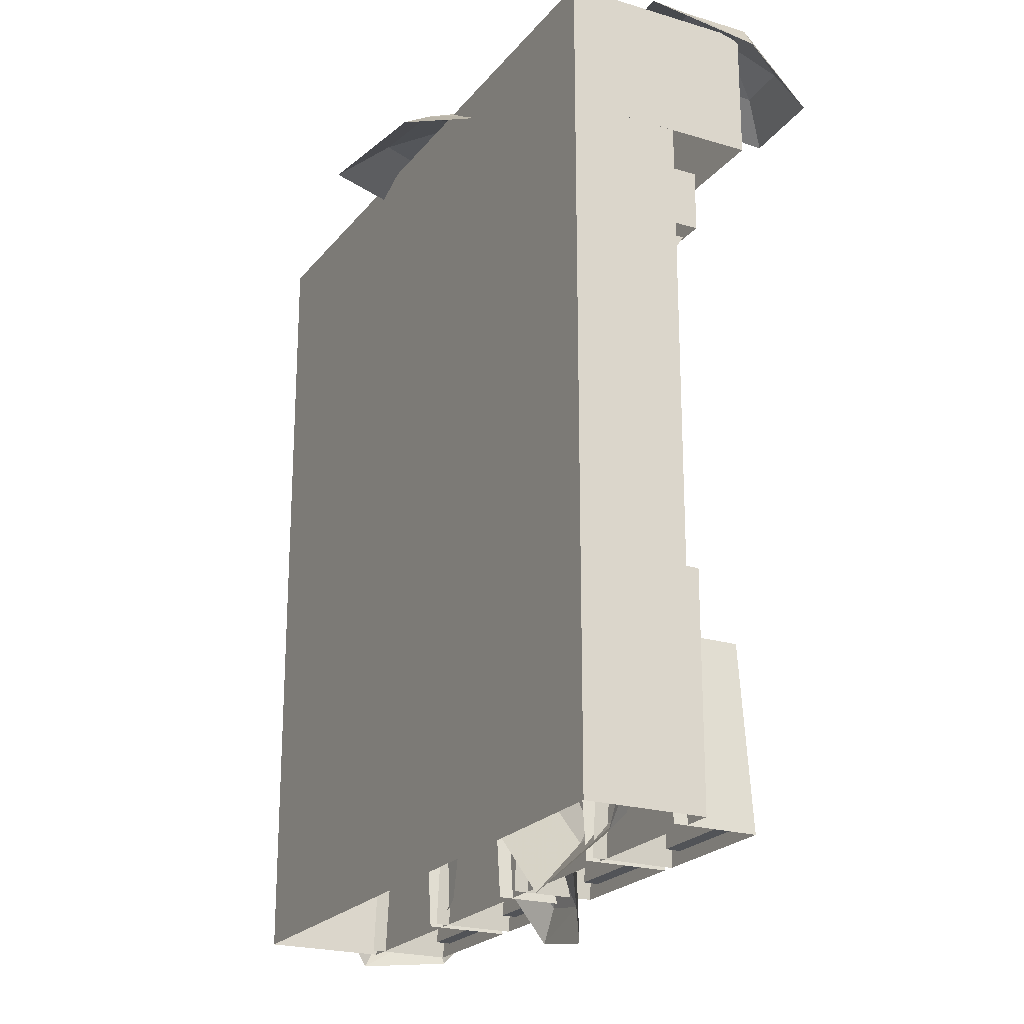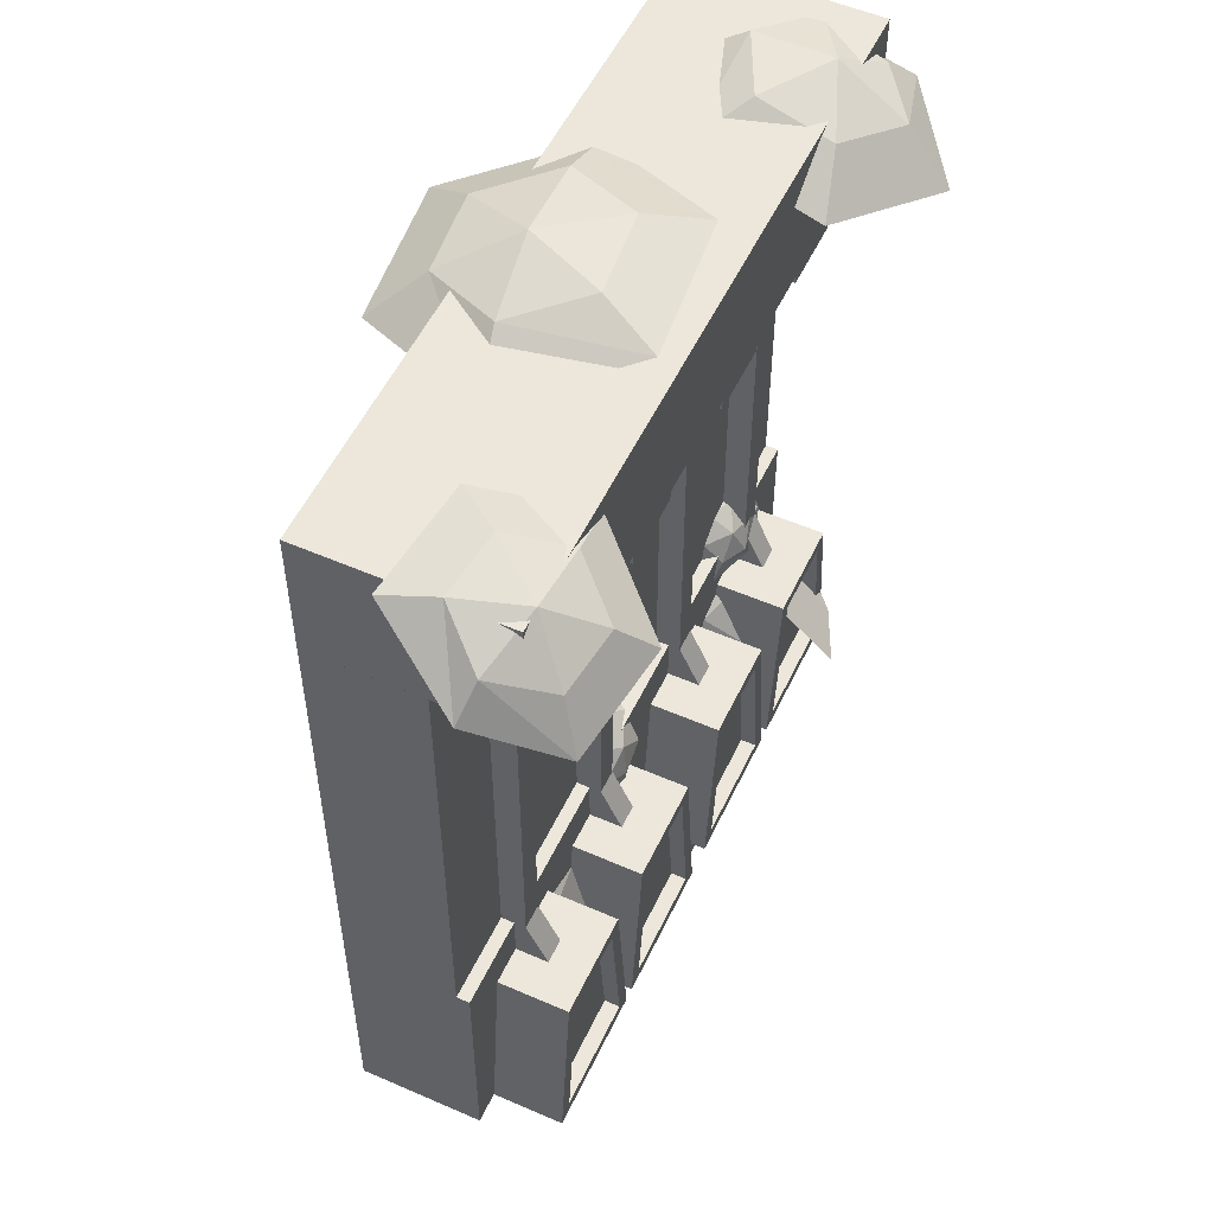
<metadata>
{"format":"obj","ext":"obj","renderer":"f3d","projection":"perspective","resolution":1024,"background":"white","views":[{"elev":-22.1,"azim":-117.8,"up":"+Z"},{"elev":53.6,"azim":-65.0,"up":"+Z"}]}
</metadata>
<code>
g huodong_fuben_330_langan_01a_02
v 80.11 -1.693 90.72
v 89 2.997 96.34
v 79 7.482 97.59
v 71.06 5.407 90.21
v 73.13 -1.153 81.58
v 83.13 -5.638 80.33
v 91.07 -3.563 87.71
v 78.86 15.87 101.3
v 96.03 8.169 99.15
v 65.24 12.31 88.63
v 68.78 1.047 73.81
v 86.97 -5.244 74.31
v 99.58 -3.09 84.34
v -115.1 -24.4 300
v -104.4 -40.69 286.7
v -91.68 -25.08 297.1
v -101.1 -5.867 304.4
v -123.3 -2.264 301.5
v -136 -17.88 291.1
v -126.6 -37.09 283.7
v -74.01 -23.54 290.8
v -95.83 -50.34 273
v -90.22 9.433 303.5
v -128.3 15.62 298.4
v -144.9 -15.02 279.8
v -133.9 -44.16 267.9
v 101.9 -1.101 85.96
v 96.9 -4.387 79.01
v 105 -1.516 77.39
v 109 3.839 83.07
v 104.8 6.322 90.38
v 96.73 3.45 92.01
v 92.76 -1.904 86.32
v 106.6 -0.379 70.38
v 92.67 -5.307 73.16
v 113.4 8.811 80.14
v 106.3 13.07 92.68
v 92.37 6.836 93.33
v 85.56 -1.046 85.71
v 70.99 -11.75 41.72
v 62.16 0.6546 59.79
v 50.7 0.284 40.26
v 61.2 -5.665 21.08
v 83.15 -11.24 21.45
v 94.6 -10.87 40.99
v 84.11 -4.924 60.16
v 37.32 13.38 38.45
v 56.98 14.02 71.98
v 55.33 3.174 5.545
v 93 -6.4 6.173
v 107.4 -3.858 42.9
v 94.65 4.446 72.61
f 1 2 3
f 1 3 4
f 1 4 5
f 1 5 6
f 1 6 7
f 1 7 2
f 8 3 2
f 2 9 8
f 10 4 3
f 3 8 10
f 11 5 4
f 4 10 11
f 12 6 5
f 5 11 12
f 13 7 6
f 6 12 13
f 9 2 7
f 7 13 9
f 14 15 16
f 14 16 17
f 14 17 18
f 14 18 19
f 14 19 20
f 14 20 15
f 21 16 15
f 15 22 21
f 23 17 16
f 16 21 23
f 24 18 17
f 17 23 24
f 25 19 18
f 18 24 25
f 26 20 19
f 19 25 26
f 22 15 20
f 20 26 22
f 27 28 29
f 27 29 30
f 27 30 31
f 27 31 32
f 27 32 33
f 27 33 28
f 34 29 28
f 28 35 34
f 36 30 29
f 29 34 36
f 37 31 30
f 30 36 37
f 38 32 31
f 31 37 38
f 39 33 32
f 32 38 39
f 35 28 33
f 33 39 35
f 40 41 42
f 40 42 43
f 40 43 44
f 40 44 45
f 40 45 46
f 40 46 41
f 47 42 41
f 41 48 47
f 49 43 42
f 42 47 49
f 50 44 43
f 43 49 50
f 51 45 44
f 44 50 51
f 52 46 45
f 45 51 52
f 48 41 46
f 46 52 48
g huodong_fuben_330_langan_01a_02
v 125.5 -14.27 30.49
v 106.2 -16.78 43.37
v 109.4 -30.55 25.89
v 123.5 -22.51 12.42
v 135.7 -5.819 11.24
v 132.4 7.756 28.63
v 117.7 2.478 44.79
v 93.04 -39.07 19.22
v 87.51 -15.43 49.22
v 119.7 -26.42 -1.858
v 135.1 1.913 -2.861
v 128.5 22.52 25.86
v 107.3 17.62 51.66
v 98.74 -18.38 303.8
v 73.29 -28.71 295.9
v 95.91 -43.16 289.8
v 116.9 -28.29 290.8
v 122.6 -4.286 296.8
v 100.1 9.914 302.8
v 75.32 -2.042 302.4
v 93.05 -58.93 272
v 54.22 -34.12 282.3
v 129.2 -33.87 277.8
v 134.1 4.876 283.7
v 96.49 25.78 292.9
v 57.71 11.64 293.5
v -13.36 -2.486 82.69
v -23.95 5.068 88.56
v -26.27 -1.474 76.7
v -15.22 -4.362 70.78
v -2.821 -3.275 73.1
v -0.5992 3.218 84.87
v -11.06 7.439 92.68
v -35.55 2.821 70.45
v -31.56 14.05 90.79
v -16.39 -3.806 61.54
v 2.398 0.4779 65.66
v 4.796 11.02 84.79
v -9.446 18.12 97.87
v -52.84 -7.042 34.3
v -27.47 4.889 28.68
v -35.37 2.297 54.92
v -60.85 -1.102 56.61
v -80.49 -3.693 40.75
v -72.51 -1.103 14.78
v -46.09 3.19 8.476
v -24.06 17.05 70.11
v -10.51 21.5 25.08
v -67.25 7.152 72.12
v -96.02 7.626 45.08
v -80.9 12.1 3.984
v -42.46 18.58 -9.589
f 53 54 55
f 53 55 56
f 53 56 57
f 53 57 58
f 53 58 59
f 53 59 54
f 60 55 54
f 54 61 60
f 62 56 55
f 55 60 62
f 63 57 56
f 56 62 63
f 64 58 57
f 57 63 64
f 65 59 58
f 58 64 65
f 61 54 59
f 59 65 61
f 66 67 68
f 66 68 69
f 66 69 70
f 66 70 71
f 66 71 72
f 66 72 67
f 73 68 67
f 67 74 73
f 75 69 68
f 68 73 75
f 76 70 69
f 69 75 76
f 77 71 70
f 70 76 77
f 78 72 71
f 71 77 78
f 74 67 72
f 72 78 74
f 79 80 81
f 79 81 82
f 79 82 83
f 79 83 84
f 79 84 85
f 79 85 80
f 86 81 80
f 80 87 86
f 88 82 81
f 81 86 88
f 89 83 82
f 82 88 89
f 90 84 83
f 83 89 90
f 91 85 84
f 84 90 91
f 87 80 85
f 85 91 87
f 92 93 94
f 92 94 95
f 92 95 96
f 92 96 97
f 92 97 98
f 92 98 93
f 99 94 93
f 93 100 99
f 101 95 94
f 94 99 101
f 102 96 95
f 95 101 102
f 103 97 96
f 96 102 103
f 104 98 97
f 97 103 104
f 100 93 98
f 98 104 100
g huodong_fuben_330_qiang_02
v -122.6 5.297 84.6
v -122.6 5.297 167.5
v -122.6 45.22 167.5
v -122.6 45.22 84.6
v -122.6 45.22 298.2
v -122.6 -24.02 298.2
v 2.191 -24.02 298.2
v 2.191 45.22 298.2
v -122.6 0.6008 84.6
v -122.6 0.6008 0.5796
v 2.191 0.6008 0.5804
v 2.191 0.6008 84.6
v -122.6 5.297 250.4
v -122.6 5.297 167.5
v 2.191 5.297 167.5
v 2.191 5.297 250.4
v -122.6 -24.02 298.2
v -122.6 -24.02 250.5
v 2.191 -24.02 250.4
v 2.191 -24.02 298.2
v -122.6 45.22 0.5796
v -122.6 45.22 84.6
v 2.191 45.22 84.6
v 2.191 45.22 0.5804
v -122.6 45.22 84.6
v -122.6 45.22 167.5
v 2.191 45.22 167.5
v 2.191 45.22 84.6
v -122.6 5.297 84.6
v -122.6 0.6008 84.6
v 2.191 0.6008 84.6
v 2.191 5.297 84.6
v -122.6 5.297 250.4
v -122.6 45.22 250.5
v -122.6 5.297 84.6
v 2.191 5.297 84.6
v -122.6 45.22 250.5
v 2.191 45.22 250.4
v 2.191 45.22 167.5
v -122.6 45.22 167.5
v -81.81 -11.37 67.56
v -81.81 -3.559 84.56
v -90.77 -3.559 84.56
v -90.77 -11.37 67.56
v -90.77 -3.559 201.1
v -81.81 -3.559 201.1
v -81.81 -9.728 215.7
v -90.77 -9.728 215.7
v -81.81 -17.87 228.7
v -90.77 -17.87 228.7
v -81.81 6.804 84.56
v -81.81 -3.559 84.56
v -81.81 -11.37 67.56
v -81.81 6.804 67.56
v -81.81 6.804 201.1
v -81.81 6.804 215.7
v -81.81 -9.728 215.7
v -81.81 -3.559 201.1
v -81.81 6.804 228.7
v -81.81 -17.87 228.7
v -90.77 6.804 228.7
v -90.77 6.804 215.7
v -90.77 -9.728 215.7
v -90.77 -17.87 228.7
v -90.77 6.804 201.1
v -90.77 -3.559 201.1
v -90.77 6.804 84.56
v -90.77 -3.559 84.56
v -90.77 -3.559 201.1
v -90.77 6.804 201.1
v -99.67 -18.08 228.1
v -73.41 -18.08 228.1
v -73.41 -18.08 250.8
v -99.67 -18.08 250.8
v -73.41 8.749 228.1
v -73.41 8.749 250.8
v -73.41 -18.08 250.8
v -73.41 -18.08 228.1
v -99.67 8.749 250.8
v -99.67 8.749 228.1
v -99.67 -18.08 228.1
v -99.67 -18.08 250.8
v -81.81 -3.559 201.1
v -90.77 -3.559 201.1
v -81.81 6.804 201.1
v -81.81 -3.559 201.1
v -90.77 6.804 67.56
v -90.77 -11.37 67.56
v -24.95 -11.37 67.56
v -24.95 -3.559 84.56
v -33.91 -3.559 84.56
v -33.91 -11.37 67.56
v -33.91 -3.559 201.1
v -24.95 -3.559 201.1
v -24.95 -9.728 215.7
v -33.91 -9.728 215.7
v -24.95 -17.87 228.7
v -33.91 -17.87 228.7
v -24.95 6.804 84.56
v -24.95 -3.559 84.56
v -24.95 -11.37 67.56
v -24.95 6.804 67.56
v -24.95 6.804 201.1
v -24.95 6.804 215.7
v -24.95 -9.728 215.7
v -24.95 -3.559 201.1
v -24.95 6.804 228.7
v -24.95 -17.87 228.7
v -33.91 6.804 228.7
v -33.91 6.804 215.7
v -33.91 -9.728 215.7
v -33.91 -17.87 228.7
v -33.91 6.804 201.1
v -33.91 -3.559 201.1
v -33.91 6.804 84.56
v -33.91 -3.559 84.56
v -33.91 -3.559 201.1
v -33.91 6.804 201.1
v -42.8 -18.08 228.1
v -16.54 -18.08 228.1
v -16.54 -18.08 250.8
v -42.8 -18.08 250.8
v -16.54 8.749 228.1
v -16.54 8.749 250.8
v -16.54 -18.08 250.8
v -16.54 -18.08 228.1
v -42.8 8.749 250.8
v -42.8 8.749 228.1
v -42.8 -18.08 228.1
v -42.8 -18.08 250.8
v -24.95 -3.559 201.1
v -33.91 -3.559 201.1
v -24.95 6.804 201.1
v -24.95 -3.559 201.1
v -33.91 6.804 67.56
v -33.91 -11.37 67.56
v 2.191 45.22 250.4
v -122.6 45.22 250.5
v -122.6 45.22 298.2
v 2.191 45.22 298.2
v -122.6 -24.02 298.2
v -122.6 45.22 298.2
v -122.6 45.22 250.5
v -122.6 -24.02 250.5
v -122.6 5.297 84.6
v -122.6 45.22 84.6
v -122.6 45.22 0.5796
v -122.6 0.6008 0.5796
v -122.6 0.6008 84.6
v 127 0.6008 0.5804
v 127 45.22 0.5804
v 127 45.22 84.6
v 127 5.297 84.6
v 127 45.22 84.6
v 127 45.22 167.5
v 127 5.297 167.5
v 127 5.297 84.6
v 127 5.297 250.4
v 127 45.22 250.4
v 127 45.22 298.2
v 127 -24.02 298.2
v 127 0.6008 0.5804
v 127 5.297 84.6
v 127 0.6008 84.6
v 127 5.297 250.4
v 127 -24.02 298.2
v 127 -24.02 250.4
v 127 -24.02 298.2
v 127 45.22 298.2
v 2.191 45.22 298.2
v 2.191 -24.02 298.2
v 127 0.6008 0.5804
v 127 0.6008 84.6
v 127 5.297 84.6
v 127 5.297 167.5
v 127 -24.02 250.4
v 127 -24.02 298.2
v 2.191 -24.02 298.2
v 2.191 -24.02 250.4
v 127 45.22 84.6
v 127 45.22 0.5804
v 127 45.22 250.4
v 127 45.22 167.5
v 2.191 45.22 167.5
v 2.191 45.22 250.4
v 127 45.22 298.2
v 127 45.22 250.4
v 2.191 45.22 250.4
v 2.191 45.22 298.2
v 127 0.6008 84.6
v 127 5.297 84.6
v 127 45.22 250.4
v 127 5.297 250.4
v 127 5.297 250.4
v 127 45.22 84.6
v 2.191 45.22 84.6
v 2.191 45.22 167.5
v 127 45.22 167.5
v 39.19 -11.37 67.56
v 39.19 -3.559 84.56
v 30.23 -3.559 84.56
v 30.23 -11.37 67.56
v 30.23 -3.559 201.1
v 39.19 -3.559 201.1
v 39.19 -9.728 215.7
v 30.23 -9.728 215.7
v 39.19 -17.87 228.7
v 30.23 -17.87 228.7
v 39.19 6.804 84.56
v 39.19 -3.559 84.56
v 39.19 -11.37 67.56
v 39.19 6.804 67.56
v 39.19 6.804 201.1
v 39.19 6.804 215.7
v 39.19 -9.728 215.7
v 39.19 -3.559 201.1
v 39.19 6.804 228.7
v 39.19 -17.87 228.7
v 30.23 6.804 228.7
v 30.23 6.804 215.7
v 30.23 -9.728 215.7
v 30.23 -17.87 228.7
v 30.23 6.804 201.1
v 30.23 -3.559 201.1
v 30.23 6.804 84.56
v 30.23 -3.559 84.56
v 30.23 -3.559 201.1
v 30.23 6.804 201.1
v 21.34 -18.08 228.1
v 47.6 -18.08 228.1
v 47.6 -18.08 250.8
v 21.34 -18.08 250.8
v 47.6 8.749 228.1
v 47.6 8.749 250.8
v 47.6 -18.08 250.8
v 47.6 -18.08 228.1
v 21.34 8.749 250.8
v 21.34 8.749 228.1
v 21.34 -18.08 228.1
v 21.34 -18.08 250.8
v 39.19 -3.559 201.1
v 30.23 -3.559 201.1
v 39.19 6.804 201.1
v 39.19 -3.559 201.1
v 30.23 6.804 67.56
v 30.23 -11.37 67.56
v 96.05 -11.37 67.56
v 96.05 -3.559 84.56
v 87.09 -3.559 84.56
v 87.09 -11.37 67.56
v 87.09 -3.559 201.1
v 96.05 -3.559 201.1
v 96.05 -9.728 215.7
v 87.09 -9.728 215.7
v 96.05 -17.87 228.7
v 87.09 -17.87 228.7
v 96.05 6.804 84.56
v 96.05 -3.559 84.56
v 96.05 -11.37 67.56
v 96.05 6.804 67.56
v 96.05 6.804 201.1
v 96.05 6.804 215.7
v 96.05 -9.728 215.7
v 96.05 -3.559 201.1
v 96.05 6.804 228.7
v 96.05 -17.87 228.7
v 87.09 6.804 228.7
v 87.09 6.804 215.7
v 87.09 -9.728 215.7
v 87.09 -17.87 228.7
v 87.09 6.804 201.1
v 87.09 -3.559 201.1
v 87.09 6.804 84.56
v 87.09 -3.559 84.56
v 87.09 -3.559 201.1
v 87.09 6.804 201.1
v 78.2 -18.08 228.1
v 104.5 -18.08 228.1
v 104.5 -18.08 250.8
v 78.2 -18.08 250.8
v 104.5 8.749 228.1
v 104.5 8.749 250.8
v 104.5 -18.08 250.8
v 104.5 -18.08 228.1
v 78.2 8.749 250.8
v 78.2 8.749 228.1
v 78.2 -18.08 228.1
v 78.2 -18.08 250.8
v 96.05 -3.559 201.1
v 87.09 -3.559 201.1
v 96.05 6.804 201.1
v 96.05 -3.559 201.1
v 87.09 6.804 67.56
v 87.09 -11.37 67.56
v -71.48 -19.5 63.12
v -99.49 -19.5 63.12
v -105.8 -19.5 4.943
v -65.22 -19.5 4.943
v -66.63 -25.16 67.77
v -59.36 -25.16 0.2929
v -59.36 5.895 0.2929
v -66.63 5.895 67.77
v -104.3 -25.16 67.77
v -66.63 -25.16 67.77
v -66.63 5.895 67.77
v -104.3 5.895 67.77
v -111.6 -25.16 0.2929
v -104.3 -25.16 67.77
v -104.3 5.895 67.77
v -111.6 5.895 0.2929
v -65.22 -25.16 4.943
v -105.8 -25.16 4.943
v -111.6 -25.16 0.2929
v -59.36 -25.16 0.2929
v -71.48 -25.16 63.12
v -66.63 -25.16 67.77
v -99.49 -25.16 63.12
v -104.3 -25.16 67.77
v -65.22 -19.5 4.943
v -105.8 -19.5 4.943
v -105.8 -25.16 4.943
v -65.22 -25.16 4.943
v -71.48 -19.5 63.12
v -65.22 -19.5 4.943
v -65.22 -25.16 4.943
v -71.48 -25.16 63.12
v -99.49 -19.5 63.12
v -71.48 -19.5 63.12
v -71.48 -25.16 63.12
v -99.49 -25.16 63.12
v -105.8 -19.5 4.943
v -99.49 -19.5 63.12
v -99.49 -25.16 63.12
v -105.8 -25.16 4.943
v -14.86 -19.5 63.12
v -42.87 -19.5 63.12
v -49.13 -19.5 4.943
v -8.599 -19.5 4.943
v -10.01 -25.16 67.77
v -2.742 -25.16 0.2929
v -2.742 5.895 0.2929
v -10.01 5.895 67.77
v -47.72 -25.16 67.77
v -10.01 -25.16 67.77
v -10.01 5.895 67.77
v -47.72 5.895 67.77
v -54.99 -25.16 0.2929
v -47.72 -25.16 67.77
v -47.72 5.895 67.77
v -54.99 5.895 0.2929
v -8.599 -25.16 4.943
v -49.13 -25.16 4.943
v -54.99 -25.16 0.2929
v -2.742 -25.16 0.2929
v -14.86 -25.16 63.12
v -10.01 -25.16 67.77
v -42.87 -25.16 63.12
v -47.72 -25.16 67.77
v -8.599 -19.5 4.943
v -49.13 -19.5 4.943
v -49.13 -25.16 4.943
v -8.599 -25.16 4.943
v -14.86 -19.5 63.12
v -8.599 -19.5 4.943
v -8.599 -25.16 4.943
v -14.86 -25.16 63.12
v -42.87 -19.5 63.12
v -14.86 -19.5 63.12
v -14.86 -25.16 63.12
v -42.87 -25.16 63.12
v -49.13 -19.5 4.943
v -42.87 -19.5 63.12
v -42.87 -25.16 63.12
v -49.13 -25.16 4.943
v 48.57 -19.5 63.12
v 20.57 -19.5 63.12
v 14.3 -19.5 4.943
v 54.84 -19.5 4.943
v 53.43 -25.16 67.77
v 60.69 -25.16 0.2929
v 60.69 5.895 0.2929
v 53.43 5.895 67.77
v 15.71 -25.16 67.77
v 53.43 -25.16 67.77
v 53.43 5.895 67.77
v 15.71 5.895 67.77
v 8.448 -25.16 0.2929
v 15.71 -25.16 67.77
v 15.71 5.895 67.77
v 8.448 5.895 0.2929
v 54.84 -25.16 4.943
v 14.3 -25.16 4.943
v 8.448 -25.16 0.2929
v 60.69 -25.16 0.2929
v 48.57 -25.16 63.12
v 53.43 -25.16 67.77
v 20.57 -25.16 63.12
v 15.71 -25.16 67.77
v 54.84 -19.5 4.943
v 14.3 -19.5 4.943
v 14.3 -25.16 4.943
v 54.84 -25.16 4.943
v 48.57 -19.5 63.12
v 54.84 -19.5 4.943
v 54.84 -25.16 4.943
v 48.57 -25.16 63.12
v 20.57 -19.5 63.12
v 48.57 -19.5 63.12
v 48.57 -25.16 63.12
v 20.57 -25.16 63.12
v 14.3 -19.5 4.943
v 20.57 -19.5 63.12
v 20.57 -25.16 63.12
v 14.3 -25.16 4.943
v 106 -19.5 63.12
v 78.04 -19.5 63.12
v 71.77 -19.5 4.943
v 112.3 -19.5 4.943
v 110.9 -25.16 67.77
v 118.2 -25.16 0.2929
v 118.2 5.895 0.2929
v 110.9 5.895 67.77
v 73.18 -25.16 67.77
v 110.9 -25.16 67.77
v 110.9 5.895 67.77
v 73.18 5.895 67.77
v 65.92 -25.16 0.2929
v 73.18 -25.16 67.77
v 73.18 5.895 67.77
v 65.92 5.895 0.2929
v 112.3 -25.16 4.943
v 71.77 -25.16 4.943
v 65.92 -25.16 0.2929
v 118.2 -25.16 0.2929
v 106 -25.16 63.12
v 110.9 -25.16 67.77
v 78.04 -25.16 63.12
v 73.18 -25.16 67.77
v 112.3 -19.5 4.943
v 71.77 -19.5 4.943
v 71.77 -25.16 4.943
v 112.3 -25.16 4.943
v 106 -19.5 63.12
v 112.3 -19.5 4.943
v 112.3 -25.16 4.943
v 106 -25.16 63.12
v 78.04 -19.5 63.12
v 106 -19.5 63.12
v 106 -25.16 63.12
v 78.04 -25.16 63.12
v 71.77 -19.5 4.943
v 78.04 -19.5 63.12
v 78.04 -25.16 63.12
v 71.77 -25.16 4.943
f 105 106 107
f 107 108 105
f 109 110 111
f 111 112 109
f 113 114 115
f 115 116 113
f 117 118 119
f 119 120 117
f 121 122 123
f 123 124 121
f 125 126 127
f 127 128 125
f 129 130 131
f 131 132 129
f 133 134 135
f 135 136 133
f 137 138 107
f 107 106 137
f 139 140 119
f 119 118 139
f 141 142 143
f 143 144 141
f 145 146 147
f 147 148 145
f 149 150 151
f 151 152 149
f 152 151 153
f 153 154 152
f 155 156 157
f 157 158 155
f 159 160 161
f 161 162 159
f 160 163 164
f 164 161 160
f 165 166 167
f 167 168 165
f 166 169 170
f 170 167 166
f 171 172 173
f 173 174 171
f 175 176 177
f 177 178 175
f 179 180 181
f 181 182 179
f 183 184 185
f 185 186 183
f 187 188 147
f 147 146 187
f 189 190 156
f 156 155 189
f 191 192 172
f 172 171 191
f 193 194 195
f 195 196 193
f 197 198 199
f 199 200 197
f 200 199 201
f 201 202 200
f 203 204 205
f 205 206 203
f 207 208 209
f 209 210 207
f 208 211 212
f 212 209 208
f 213 214 215
f 215 216 213
f 214 217 218
f 218 215 214
f 219 220 221
f 221 222 219
f 223 224 225
f 225 226 223
f 227 228 229
f 229 230 227
f 231 232 233
f 233 234 231
f 235 236 195
f 195 194 235
f 237 238 204
f 204 203 237
f 239 240 220
f 220 219 239
f 241 242 243
f 243 244 241
f 245 246 247
f 247 248 245
f 249 250 251
f 251 252 249
f 252 253 249
f 254 255 256
f 256 257 254
f 258 259 260
f 260 261 258
f 262 263 264
f 264 265 262
f 266 267 268
f 269 270 271
f 272 273 274
f 274 275 272
f 276 277 116
f 116 115 276
f 278 279 119
f 119 140 278
f 280 281 282
f 282 283 280
f 284 285 128
f 128 127 284
f 286 287 288
f 288 289 286
f 290 291 292
f 292 293 290
f 294 295 136
f 136 135 294
f 296 297 260
f 260 259 296
f 298 120 119
f 119 279 298
f 299 300 301
f 301 302 299
f 303 304 305
f 305 306 303
f 307 308 309
f 309 310 307
f 310 309 311
f 311 312 310
f 313 314 315
f 315 316 313
f 317 318 319
f 319 320 317
f 318 321 322
f 322 319 318
f 323 324 325
f 325 326 323
f 324 327 328
f 328 325 324
f 329 330 331
f 331 332 329
f 333 334 335
f 335 336 333
f 337 338 339
f 339 340 337
f 341 342 343
f 343 344 341
f 345 346 305
f 305 304 345
f 347 348 314
f 314 313 347
f 349 350 330
f 330 329 349
f 351 352 353
f 353 354 351
f 355 356 357
f 357 358 355
f 358 357 359
f 359 360 358
f 361 362 363
f 363 364 361
f 365 366 367
f 367 368 365
f 366 369 370
f 370 367 366
f 371 372 373
f 373 374 371
f 372 375 376
f 376 373 372
f 377 378 379
f 379 380 377
f 381 382 383
f 383 384 381
f 385 386 387
f 387 388 385
f 389 390 391
f 391 392 389
f 393 394 353
f 353 352 393
f 395 396 362
f 362 361 395
f 397 398 378
f 378 377 397
f 399 400 401
f 401 402 399
f 403 404 405
f 405 406 403
f 407 408 409
f 409 410 407
f 411 412 413
f 413 414 411
f 415 416 417
f 417 418 415
f 419 415 418
f 418 420 419
f 421 419 420
f 420 422 421
f 416 421 422
f 422 417 416
f 423 424 425
f 425 426 423
f 427 428 429
f 429 430 427
f 431 432 433
f 433 434 431
f 435 436 437
f 437 438 435
f 439 440 441
f 441 442 439
f 443 444 445
f 445 446 443
f 447 448 449
f 449 450 447
f 451 452 453
f 453 454 451
f 455 456 457
f 457 458 455
f 459 455 458
f 458 460 459
f 461 459 460
f 460 462 461
f 456 461 462
f 462 457 456
f 463 464 465
f 465 466 463
f 467 468 469
f 469 470 467
f 471 472 473
f 473 474 471
f 475 476 477
f 477 478 475
f 479 480 481
f 481 482 479
f 483 484 485
f 485 486 483
f 487 488 489
f 489 490 487
f 491 492 493
f 493 494 491
f 495 496 497
f 497 498 495
f 499 495 498
f 498 500 499
f 501 499 500
f 500 502 501
f 496 501 502
f 502 497 496
f 503 504 505
f 505 506 503
f 507 508 509
f 509 510 507
f 511 512 513
f 513 514 511
f 515 516 517
f 517 518 515
f 519 520 521
f 521 522 519
f 523 524 525
f 525 526 523
f 527 528 529
f 529 530 527
f 531 532 533
f 533 534 531
f 535 536 537
f 537 538 535
f 539 535 538
f 538 540 539
f 541 539 540
f 540 542 541
f 536 541 542
f 542 537 536
f 543 544 545
f 545 546 543
f 547 548 549
f 549 550 547
f 551 552 553
f 553 554 551
f 555 556 557
f 557 558 555
g huodong_fuben_330_langan_01a_02
v 0.4622 -13.92 12.67
v 7.638 -3.54 26.66
v -10.14 -3.02 23.53
v -16.84 -10.13 8.342
v -5.767 -17.75 -3.711
v 12.01 -18.27 -0.578
v 18.71 -11.17 14.61
v -17.77 7.461 29.03
v 12.73 6.569 34.41
v -29.28 -4.735 2.971
v -9.681 -16.67 -17.63
v 20.23 -18.72 -12.34
v 31.74 -6.521 13.73
v -5.887 31.16 308.7
v 25.19 33.07 304.5
v 8.073 57.15 298.7
v -21.87 54.33 297.2
v -34.69 27.43 301.5
v -17.57 3.352 307.3
v 12.37 6.17 308.8
v 16.99 74.7 285.8
v 46.36 33.37 295.8
v -34.4 69.86 283.3
v -55.03 23.12 289.2
v -27.03 -17.63 300.7
v 24.36 -12.79 303.3
f 559 560 561
f 559 561 562
f 559 562 563
f 559 563 564
f 559 564 565
f 559 565 560
f 566 561 560
f 560 567 566
f 568 562 561
f 561 566 568
f 569 563 562
f 562 568 569
f 570 564 563
f 563 569 570
f 571 565 564
f 564 570 571
f 567 560 565
f 565 571 567
f 572 573 574
f 572 574 575
f 572 575 576
f 572 576 577
f 572 577 578
f 572 578 573
f 579 574 573
f 573 580 579
f 581 575 574
f 574 579 581
f 582 576 575
f 575 581 582
f 583 577 576
f 576 582 583
f 584 578 577
f 577 583 584
f 580 573 578
f 578 584 580

</code>
